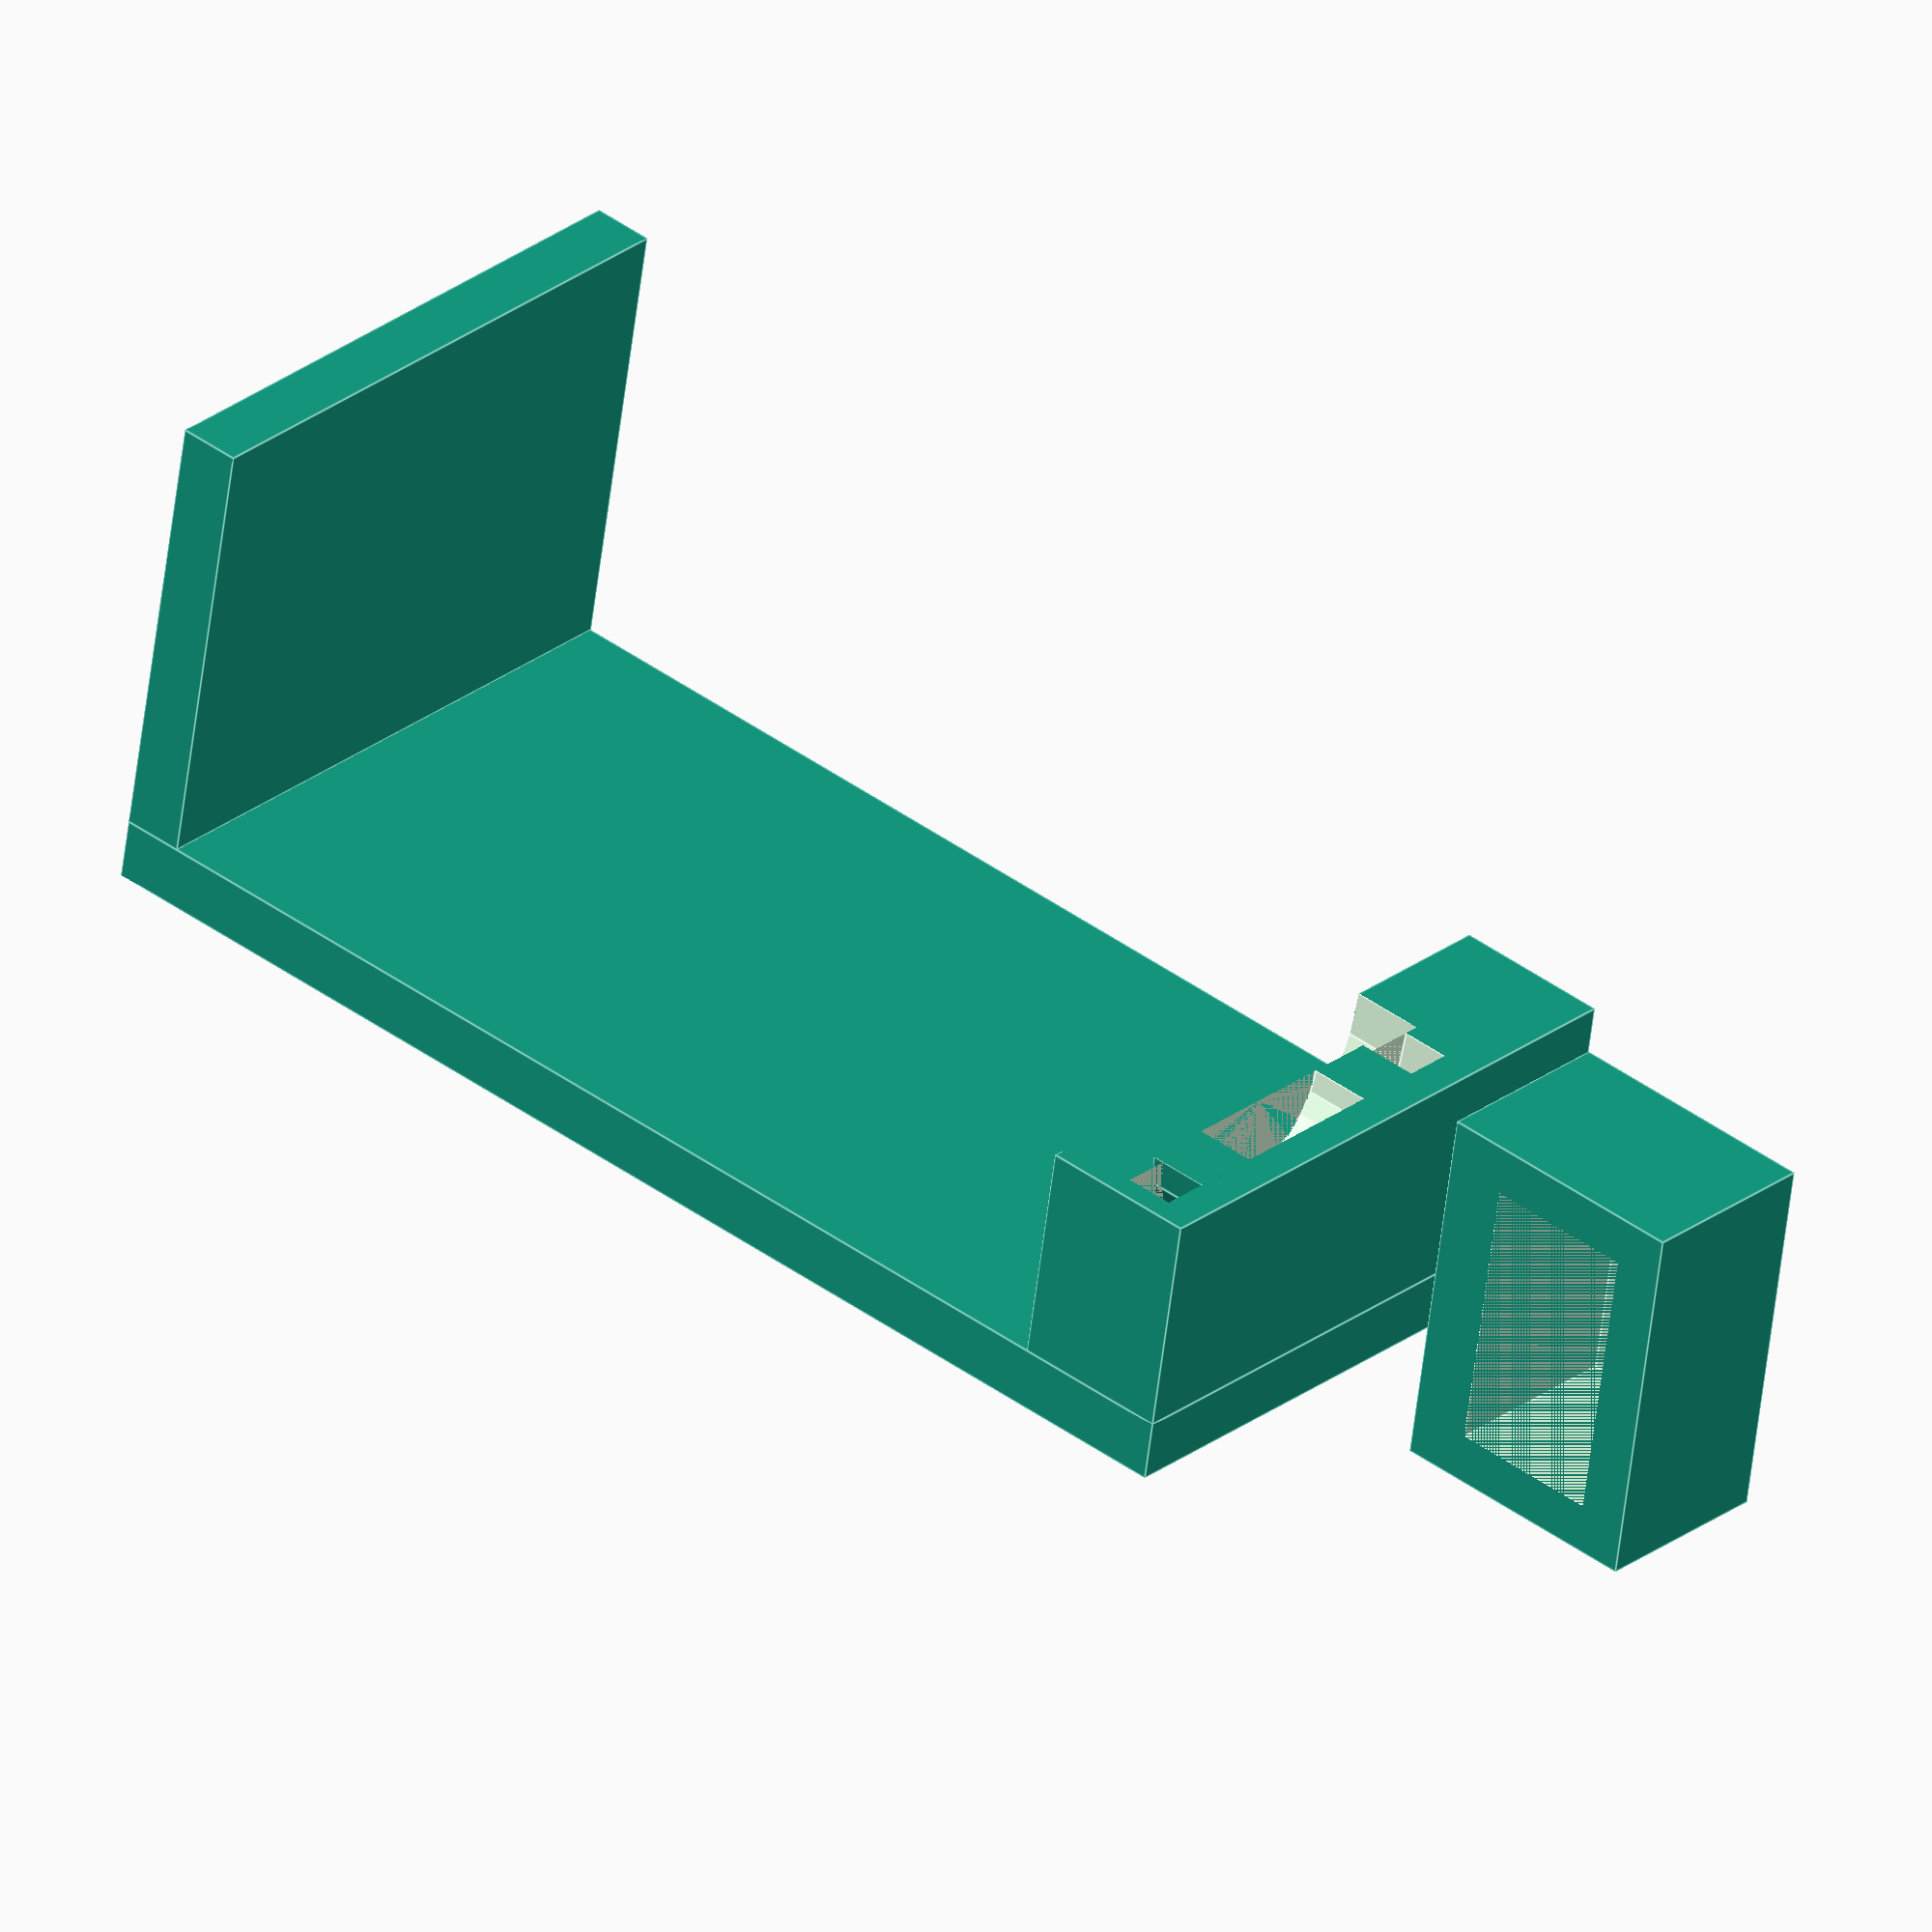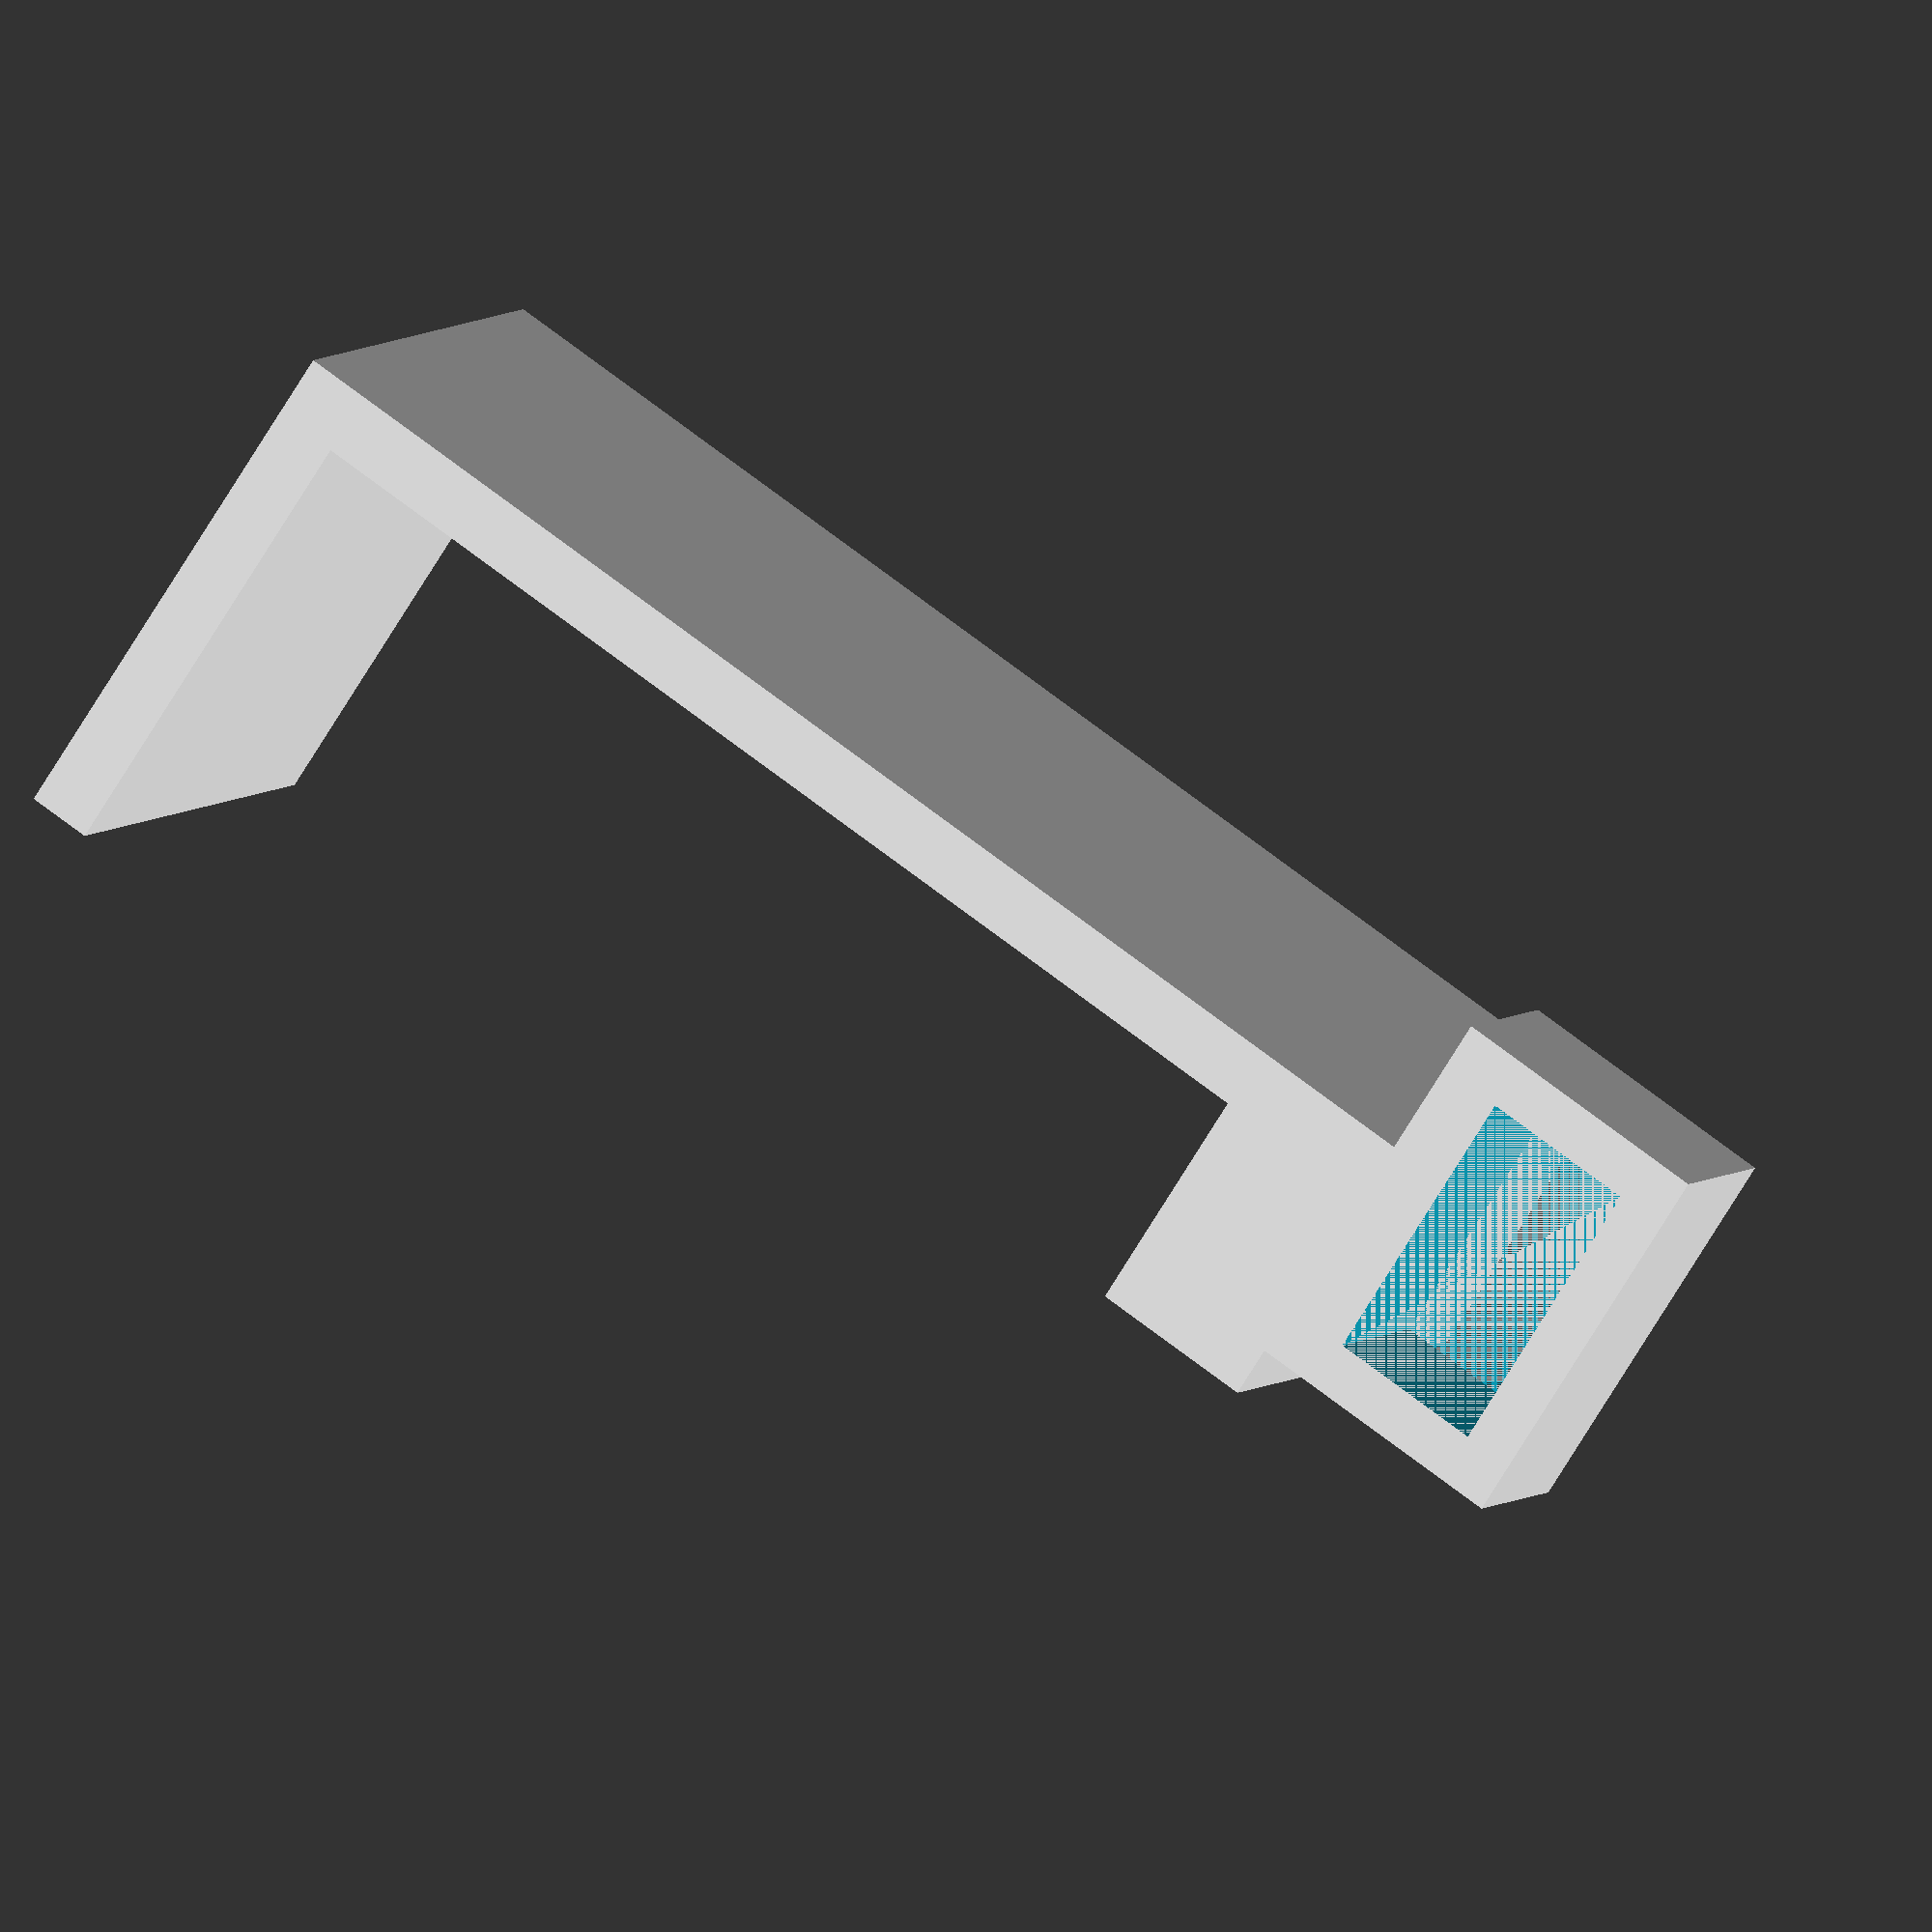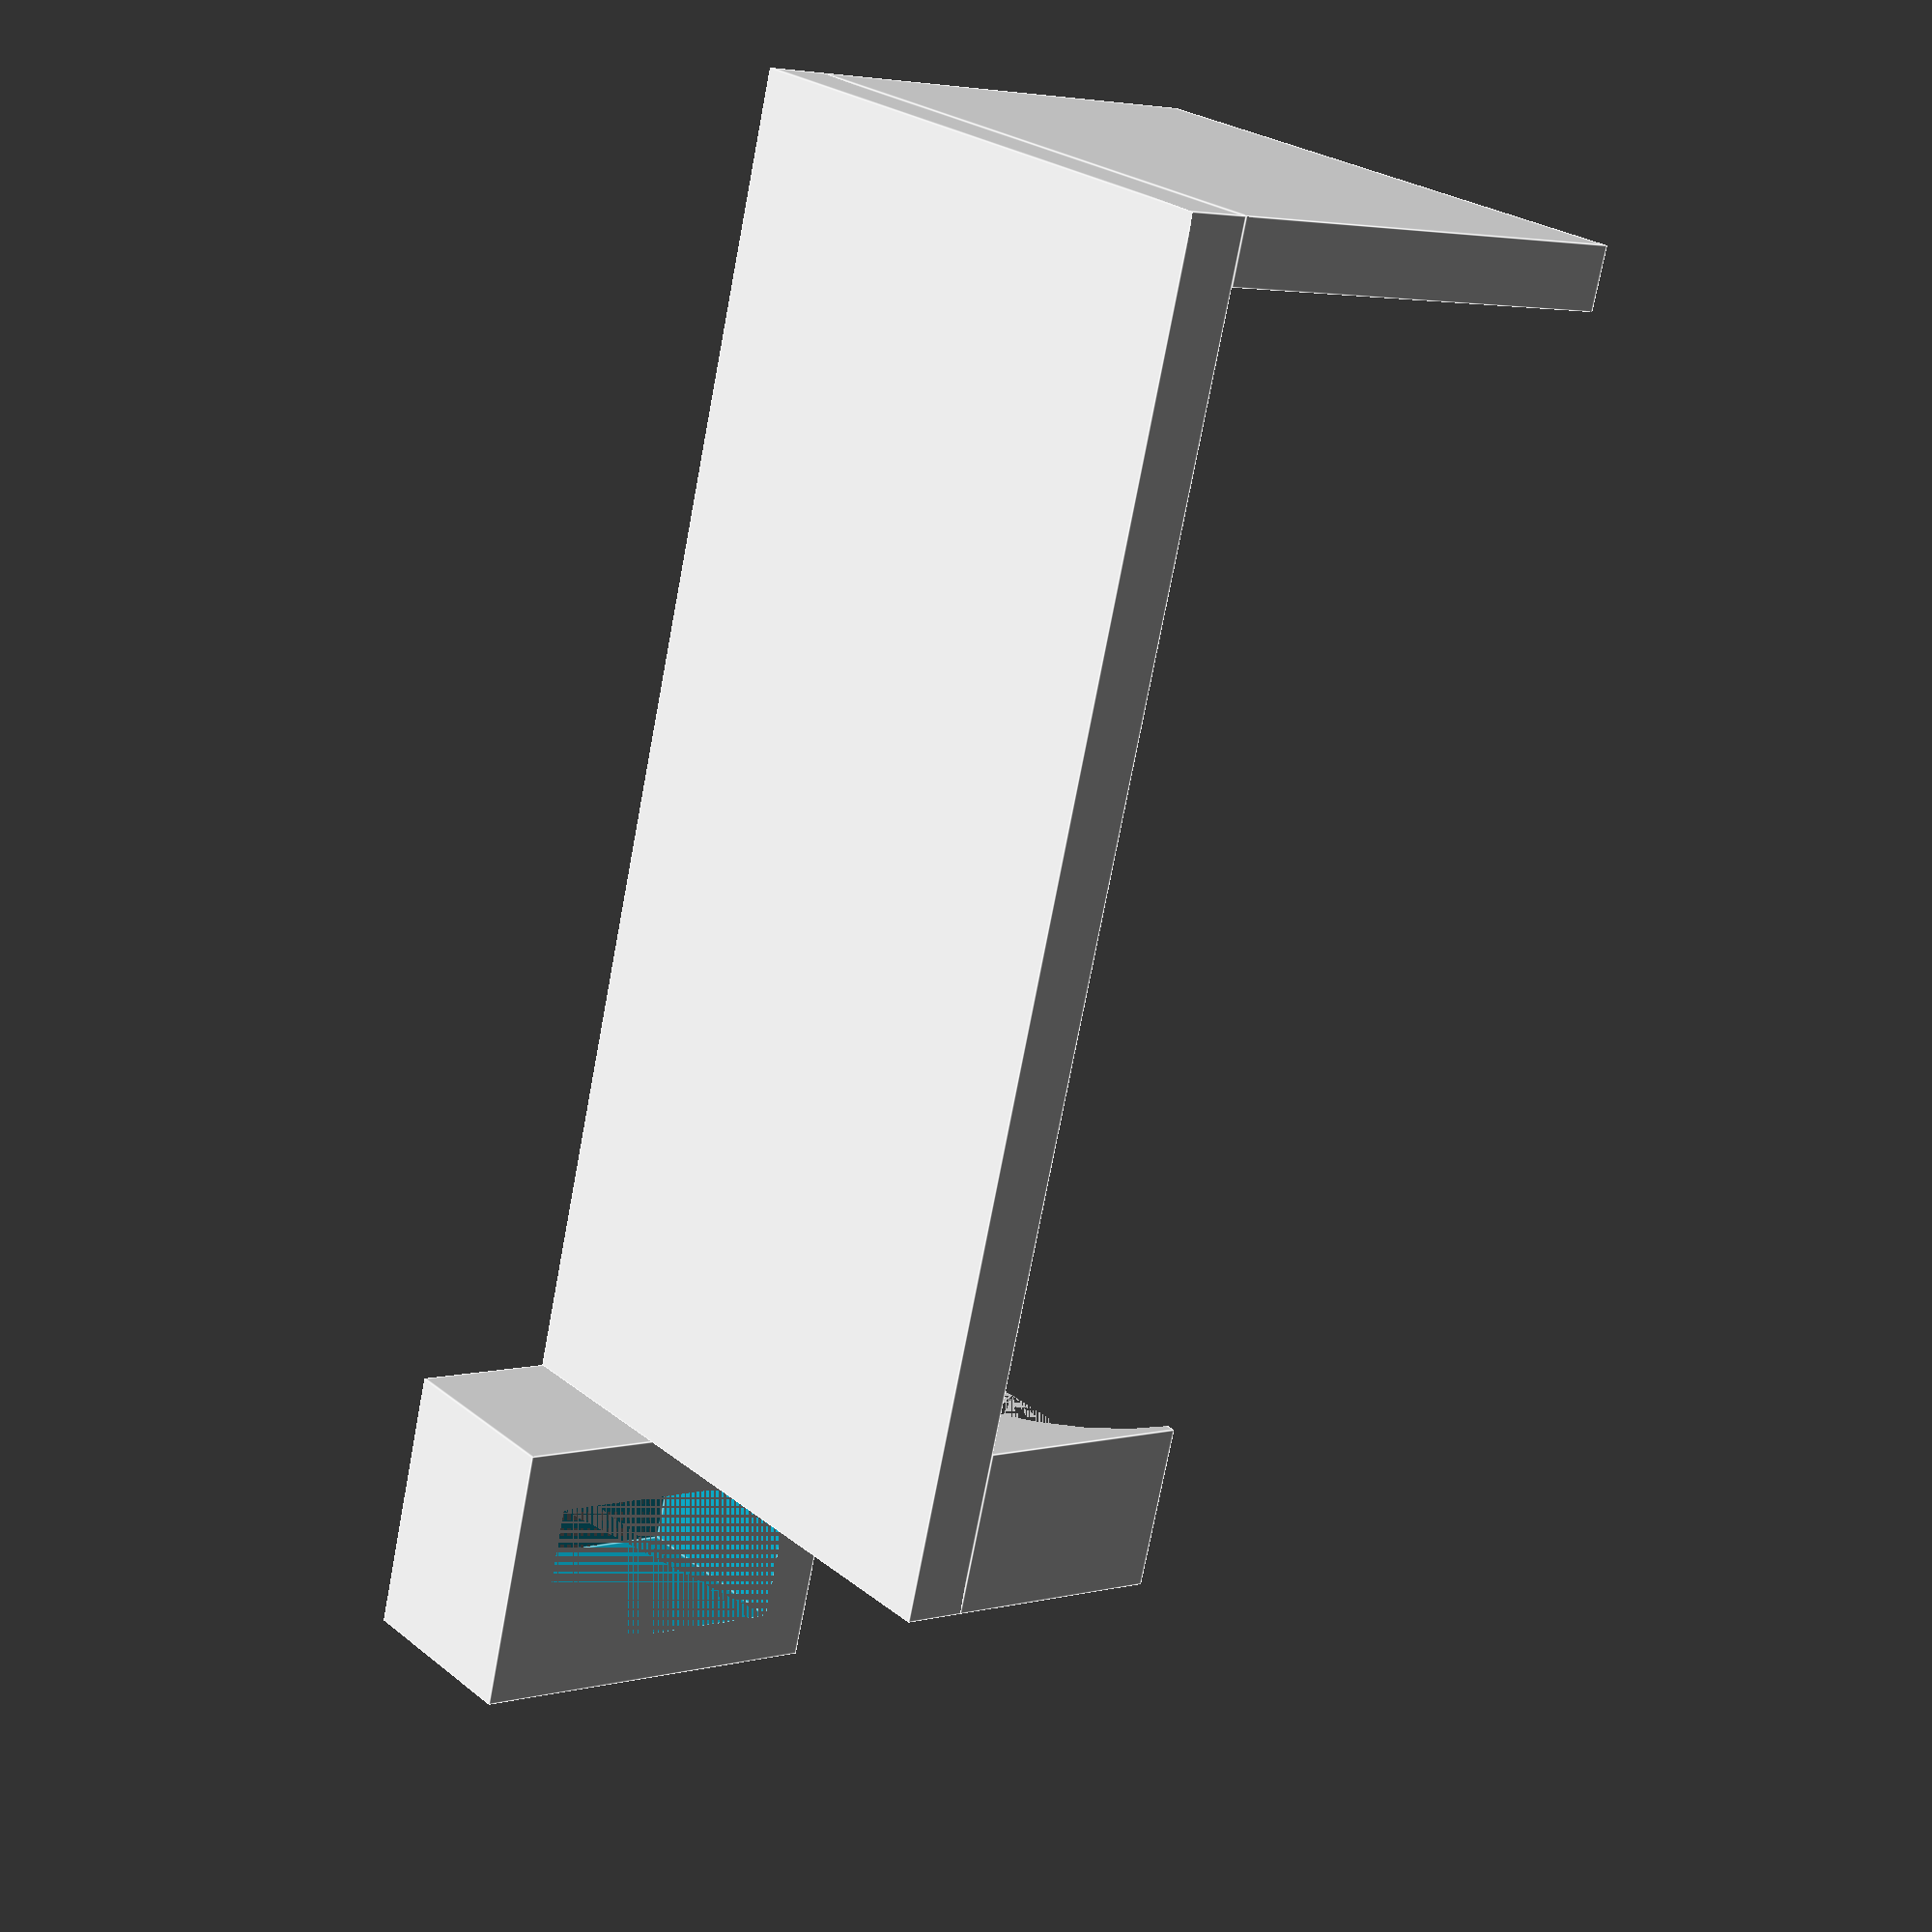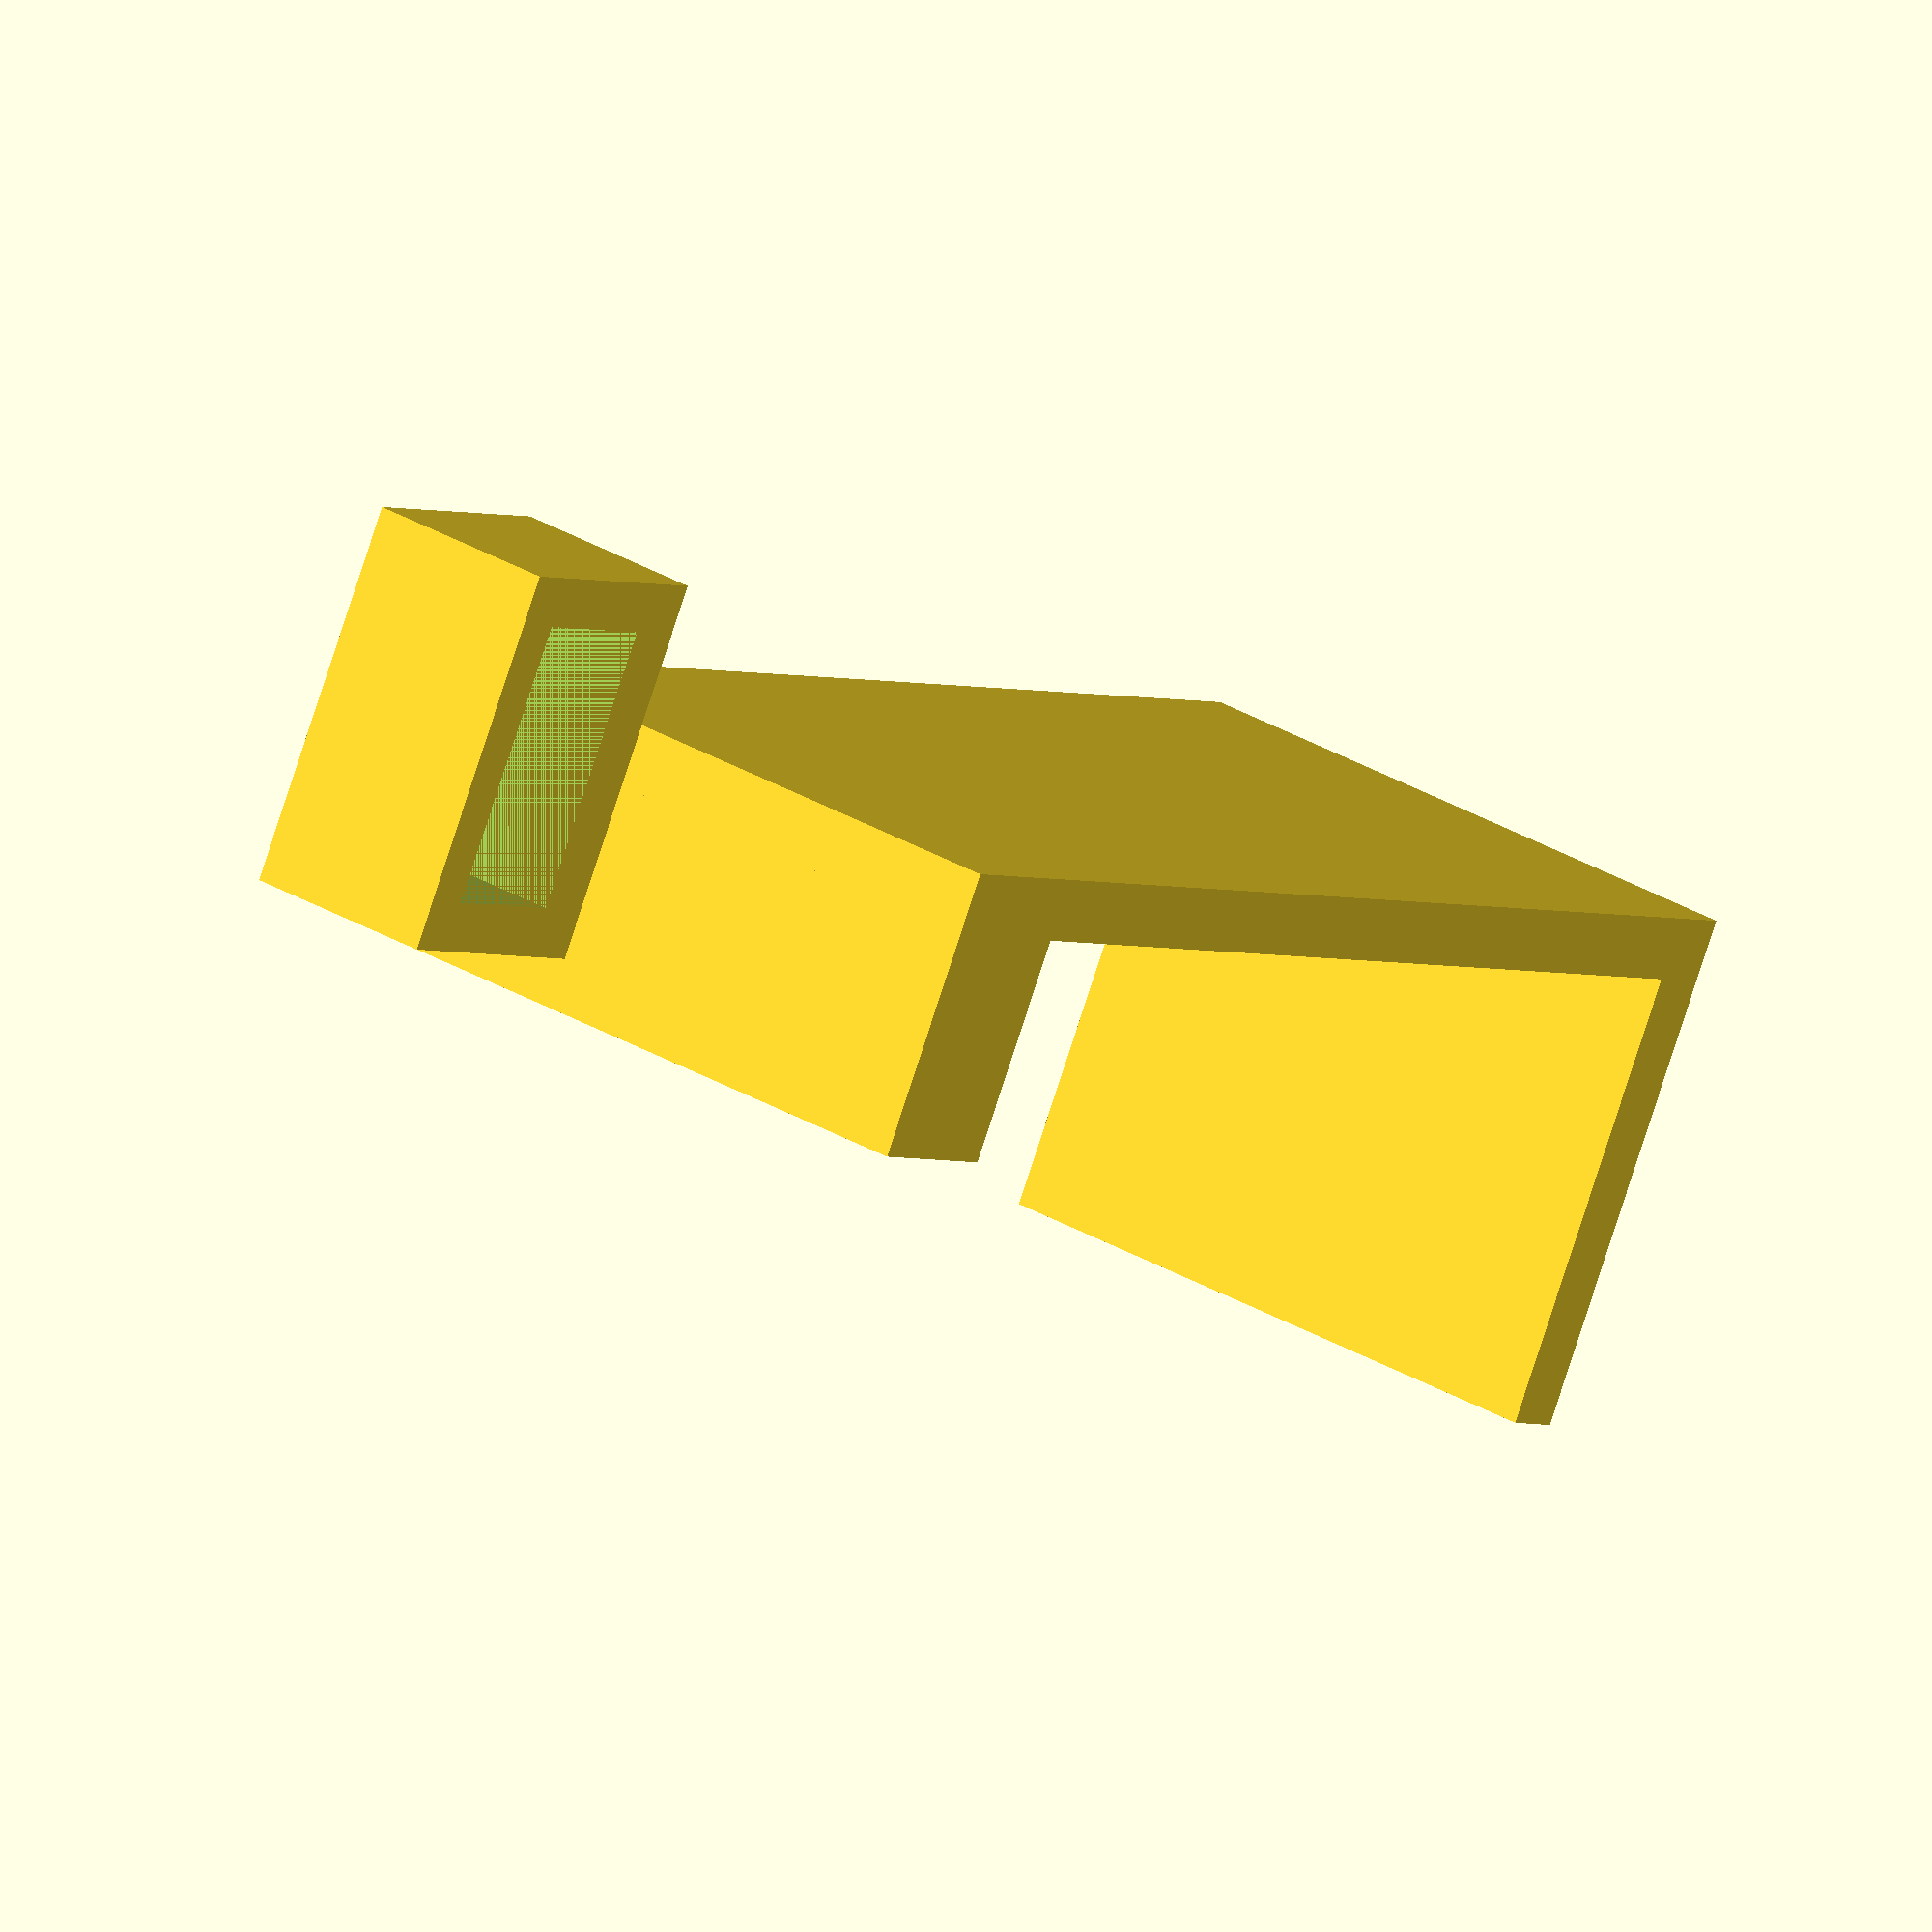
<openscad>
//flamebreathing
//justin lowe 20210722

//generic holder for thing to make flame

//sparker or tea light?
//tea light for ease of other people's use as default, sparker as option later

//TODO: test if we can just use a servo to depress head of hair spary can. Works!

//base
// print with back flat on build plate, so box to hold nema stepper has open back and closed front a bit off build plate. or do we just need the 4 screw holes for moutning nema motor and no lip to further hold in place? print with base plate in plane with z-y axis printing up. chamfer bottom plate to hairspray support (which is flat on build plate). make holes to nail thiw whole thing into the pumpkin for support. x and z axis nails.

//can holder w/ servo

//xy plane will be the top of metal part of can. so nozzle on positive side. nozzle centered on z axis.
//half ring with lip to hold can in place on top.
//servo cutout, find appropriate place relative to nozzle

//what about bottom of base? 
//1. extend spine down back of can and have lip to hold can in place?
//2. extend spine down and just have nail into pumpkin, no material under can?
//3. just nail servo holder to side wall of pumpkin? (prob won't work as then it limits placement of contraption to a wall of pumpkin, may want closer to mouth)

//// properties of physical objects
// hairspray can
canTopOuterDiameter = 32.5; //actual
canTopInnerDiameter = 24.6; //actual
canBodyDiameter = 35; //actual
canHeight = 98; //actual
canTopLipInnerDepth = 5; //5.5; //actual
canTopLipOuterDepth = 4; //3.75; //actual
nozzleDiameter = 13.5; //actual, about 1mm larger than metal can part below it
nozzleHeight = 15;  //actual, height of nozzle plus a tiny bit of the stem above can top
// servo
servoWidth = 22.7; //actual
servoHeight = 12.3; //actual
servoDepthBehindEars = 15.5; //actual
servoDepthEarsToWires = 10; //actual
servoDepthTopToBottomOfEars = 7; //actual
servoCenterArmToBottomEars = 15.5; //actual, ie how far to the side to place servo to line up servo arm with nozzle
servoArmLength = 16;



//properties of holder
platformCanTopHeight = 3;
platformCanTopHorizontalPadding = 2; //how far for retention block to go past can diameter
platformCanBottomHeight = 5;
holderBackplaneDepth = 5;
servoHolderVerticalPadding = 4;
servoHolderHorizontalPadding = 4;
servoArmHorizontalSetback = nozzleDiameter/2; //half nozzle diameter?
servoHorizontalSetback = 8; //measured rough placement, y direction movement
servoHorizontalShift = 15; //x direction movement
servoVerticalAdjustment = 5; //rough measurement of how far above top of can should the bottom of the servo housing be, in order to hit the nozzle well




////backplane of holder
//translate([(canTopOuterDiameter/2+platformCanTopHorizontalPadding)/2-(servoHorizontalShift+servoDepthBehindEars)/2,holderBackplaneDepth/2+(canTopOuterDiameter+platformCanTopHorizontalPadding*2)/2,platformCanTopHeight/2-(canHeight+platformCanBottomHeight)/2]){
//    cube([(servoHorizontalShift+servoDepthBehindEars)+canTopOuterDiameter/2+platformCanTopHorizontalPadding,holderBackplaneDepth,platformCanTopHeight+canHeight+platformCanBottomHeight],true);
//}



//holds on to top of can around nozzle and inside lip of can
difference(){
    //portion to go into/around lip of can
    translate([(canTopOuterDiameter/2+platformCanTopHorizontalPadding)/2-(servoHorizontalShift+servoDepthBehindEars)/2,(canTopOuterDiameter/2+platformCanTopHorizontalPadding)/2,-canTopLipInnerDepth+platformCanTopHeight/2]){

        cube([(servoHorizontalShift+servoDepthBehindEars)+canTopOuterDiameter/2+platformCanTopHorizontalPadding,canTopOuterDiameter/2+platformCanTopHorizontalPadding,canTopLipInnerDepth*2+platformCanTopHeight],true);
    }
    
    //remove can area
    makeCan();
    
//    //remove front half of rings
//    translate([0,-(canTopOuterDiameter+platformCanTopHorizontalPadding*2)/2,-canTopLipInnerDepth+platformCanTopHeight/2]){
//        cube([canTopOuterDiameter+platformCanTopHorizontalPadding*2,canTopOuterDiameter+platformCanTopHorizontalPadding*2,canTopLipInnerDepth*2+platformCanTopHeight],true);
//    }
}

////just can top
//difference(){
//    //portion to go into/around lip of can
//    translate([0,0,-canTopLipInnerDepth+platformCanTopHeight/2]){
//
//        cube([canTopOuterDiameter+platformCanTopHorizontalPadding*2,canTopOuterDiameter+platformCanTopHorizontalPadding*2,canTopLipInnerDepth*2+platformCanTopHeight],true);
//    }
//    
//    //remove can area
//    makeCan();
//    
//    //remove front half of rings
//    translate([0,-(canTopOuterDiameter+platformCanTopHorizontalPadding*2)/2,-canTopLipInnerDepth+platformCanTopHeight/2]){
//        cube([canTopOuterDiameter+platformCanTopHorizontalPadding*2,canTopOuterDiameter+platformCanTopHorizontalPadding*2,canTopLipInnerDepth*2+platformCanTopHeight],true);
//    }
//}


//to delete
////backplane of holder
//translate([0,holderBackplaneDepth/2+(canTopOuterDiameter+platformCanTopHorizontalPadding*2)/2,platformCanTopHeight/2-(canHeight+platformCanBottomHeight)/2]){
//    cube([canTopOuterDiameter+platformCanTopHorizontalPadding*2,holderBackplaneDepth,platformCanTopHeight+canHeight+platformCanBottomHeight],true);
//}
//
////bottom of holder
//translate([0,0,-canHeight-platformCanBottomHeight/2]){
//    cube([canTopOuterDiameter+platformCanTopHorizontalPadding*2,canTopOuterDiameter+platformCanTopHorizontalPadding*2,platformCanBottomHeight],true);
//}

//to^
    

//servo holder
translate([-servoHorizontalShift-(servoDepthBehindEars)/2,(servoWidth/2)+servoHorizontalSetback,(servoHeight)/2+platformCanTopHeight+servoVerticalAdjustment]){
    difference(){
        translate([0,0,(servoHolderVerticalPadding-servoVerticalAdjustment)/2]){
        cube([servoDepthBehindEars,servoWidth+servoHolderHorizontalPadding*2,servoHeight+servoHolderVerticalPadding+servoVerticalAdjustment],true);
        }
        cube([servoDepthBehindEars,servoWidth,servoHeight],true);
    }
}



//backplane of holder
translate([(canTopOuterDiameter/2+platformCanTopHorizontalPadding)/2-(servoHorizontalShift+servoDepthBehindEars)/2,holderBackplaneDepth/2+(canTopOuterDiameter+platformCanTopHorizontalPadding*2)/2,platformCanTopHeight/2-(canHeight+platformCanBottomHeight)/2]){
    cube([(servoHorizontalShift+servoDepthBehindEars)+canTopOuterDiameter/2+platformCanTopHorizontalPadding,holderBackplaneDepth,platformCanTopHeight+canHeight+platformCanBottomHeight],true);
}

//bottom of holder
translate([(canTopOuterDiameter/2+platformCanTopHorizontalPadding)/2-(servoHorizontalShift+servoDepthBehindEars)/2,0,-canHeight-platformCanBottomHeight/2]){
    cube([(servoHorizontalShift+servoDepthBehindEars)+canTopOuterDiameter/2+platformCanTopHorizontalPadding,canTopOuterDiameter+platformCanTopHorizontalPadding*2,platformCanBottomHeight],true);
}

//servoAttachmentHeight = 4;
////servo holder to backplane attachment
//translate([-servoHorizontalShift-(servoDepthBehindEars)/2,(servoWidth/2)+servoHorizontalSetback,-canTopLipInnerDepth+platformCanTopHeight/2+servoAttachmentHeight/2]){
//    cube([servoDepthBehindEars,canTopOuterDiameter/2+platformCanTopHorizontalPadding+holderBackplaneDepth,canTopLipInnerDepth*2+platformCanTopHeight+servoAttachmentHeight],true);
//}

//    //remove front half of rings
//    translate([0,-(canTopOuterDiameter+platformCanTopHorizontalPadding*2)/2,-canTopLipInnerDepth+platformCanTopHeight/2]){
//        cube([canTopOuterDiameter+platformCanTopHorizontalPadding*2,canTopOuterDiameter+platformCanTopHorizontalPadding*2,canTopLipInnerDepth*2+platformCanTopHeight],true);
//    }
    
    
//makeCan();

module makeCan() {
    difference(){
        union(){
            //main can body
            translate([0,0,-canHeight]){
                cylinder(canHeight-canTopLipOuterDepth,canBodyDiameter/2,canBodyDiameter/2);
            }
            
            //upper part of can body
            translate([0,0,-canTopLipOuterDepth]){
                //ridge around edge of can
                cylinder(canTopLipOuterDepth,canTopOuterDiameter/2,canTopOuterDiameter/2);   
            }
        }  
        translate([0,0,-canTopLipInnerDepth]){
            //inside wall of ring
            cylinder(canTopLipInnerDepth,canTopInnerDiameter/2,canTopInnerDiameter/2);
        }
    }
    translate([0,0,-canTopLipInnerDepth]){
        //interior stem
        cylinder(canTopLipInnerDepth,nozzleDiameter/2,nozzleDiameter/2);
    }
}
//whitespace holder


</openscad>
<views>
elev=138.8 azim=10.3 roll=228.2 proj=o view=edges
elev=111.8 azim=237.4 roll=231.9 proj=o view=wireframe
elev=253.5 azim=309.0 roll=10.7 proj=p view=edges
elev=2.3 azim=21.5 roll=32.4 proj=o view=wireframe
</views>
